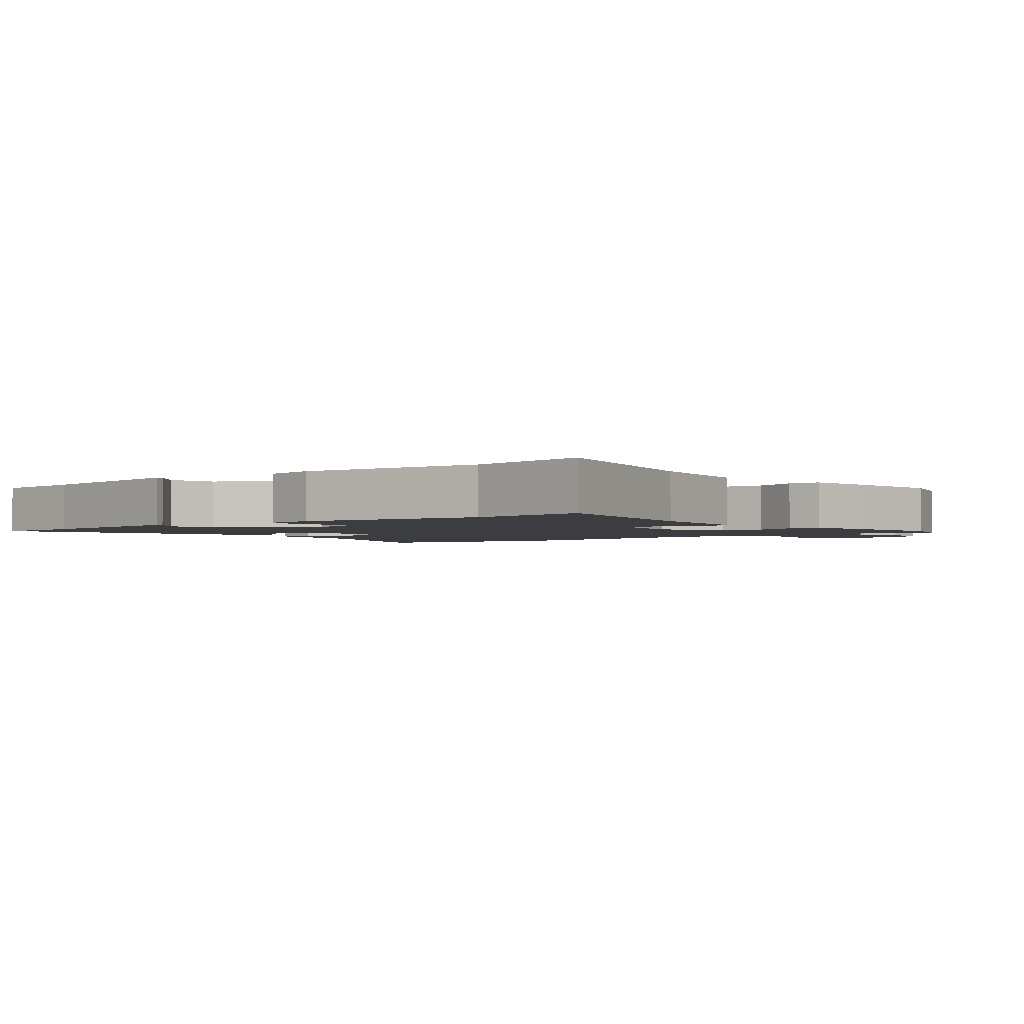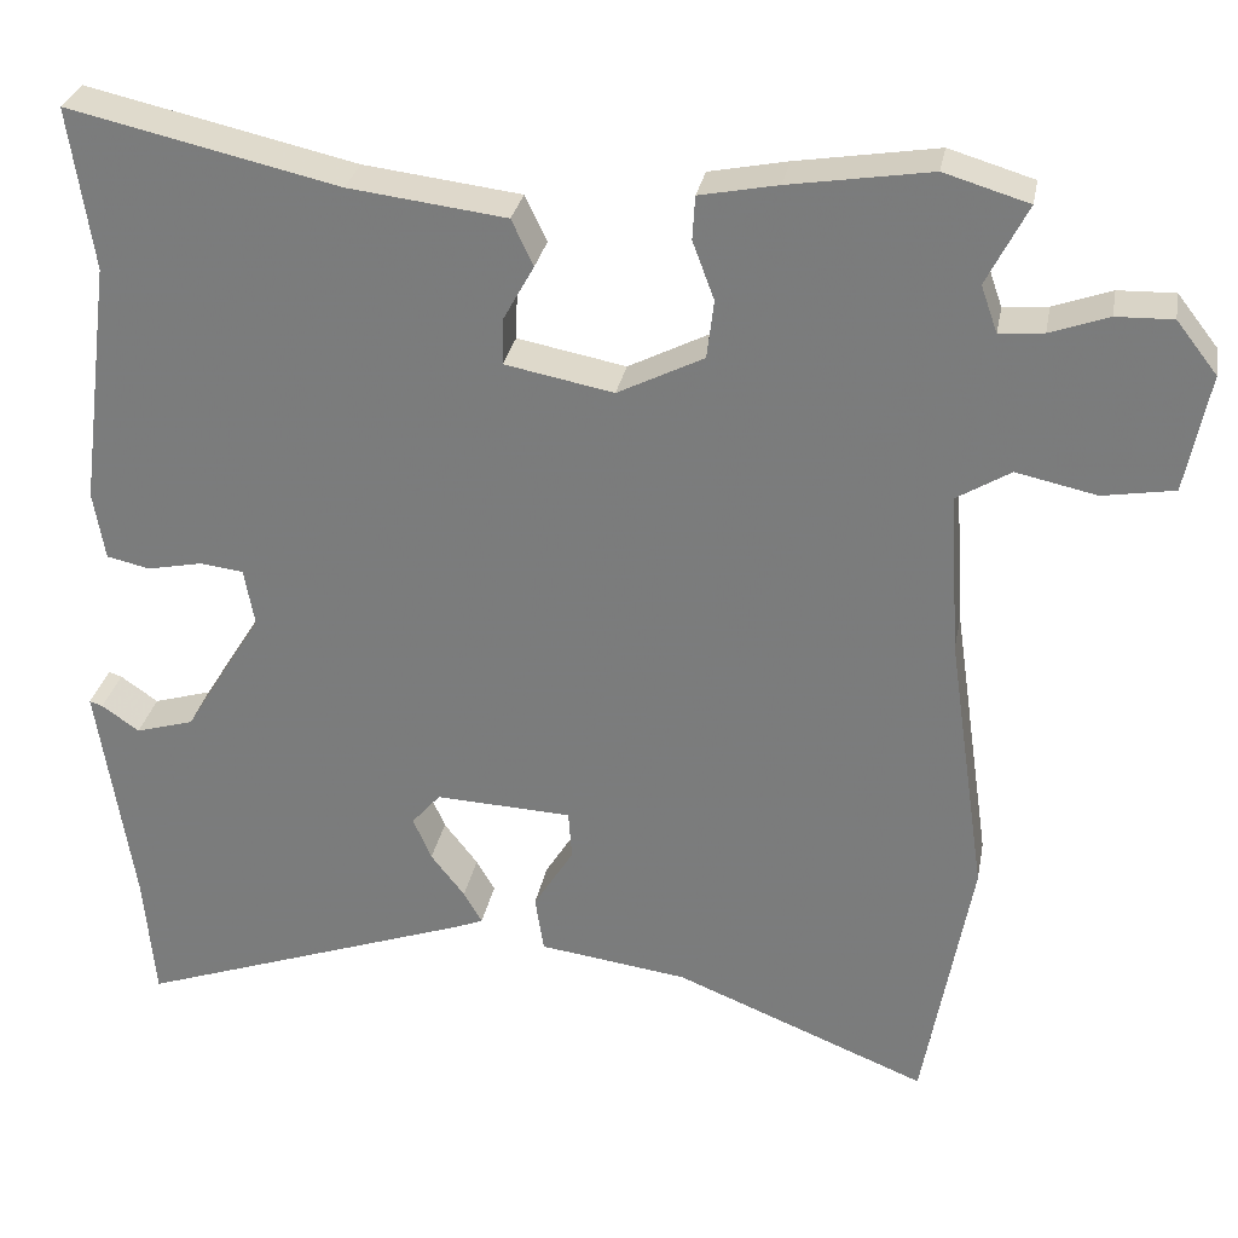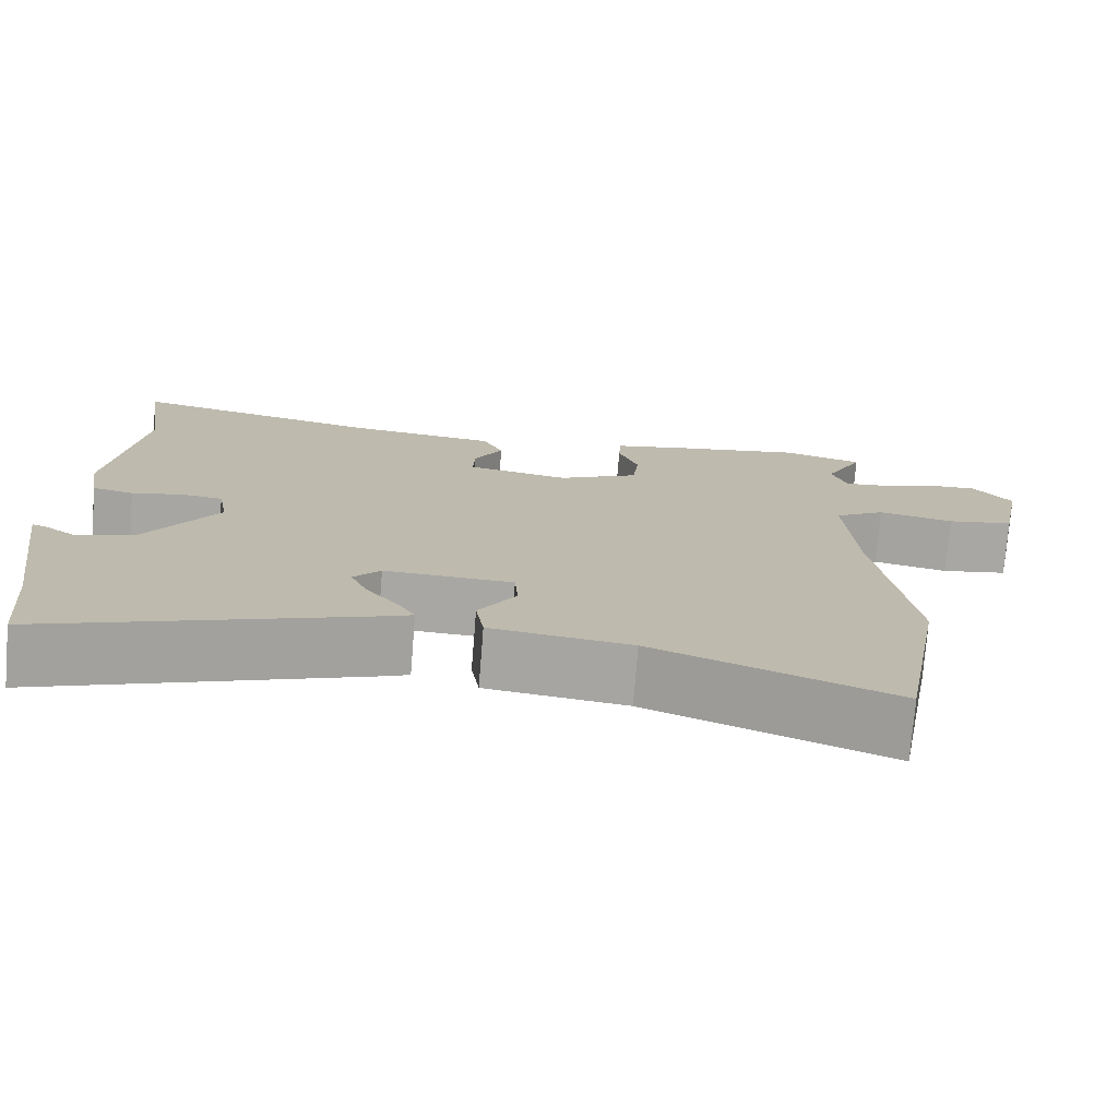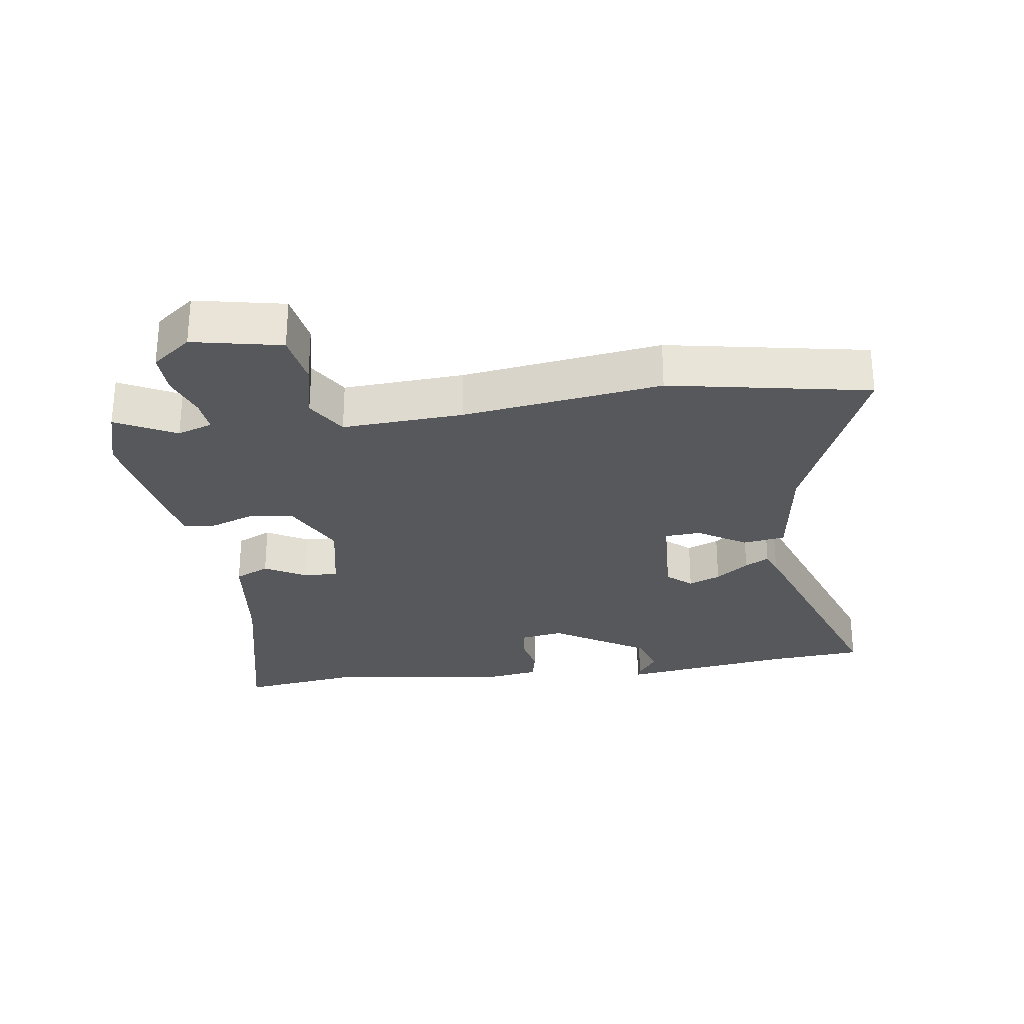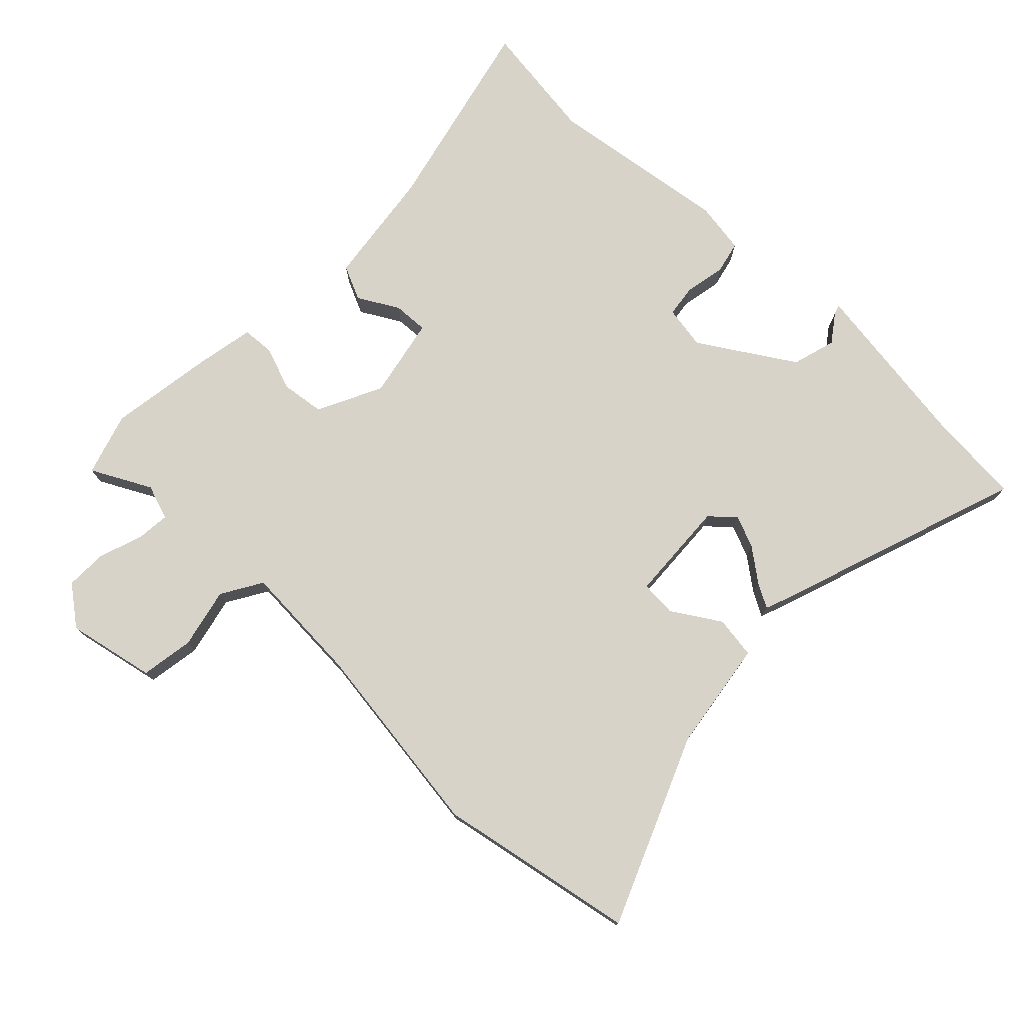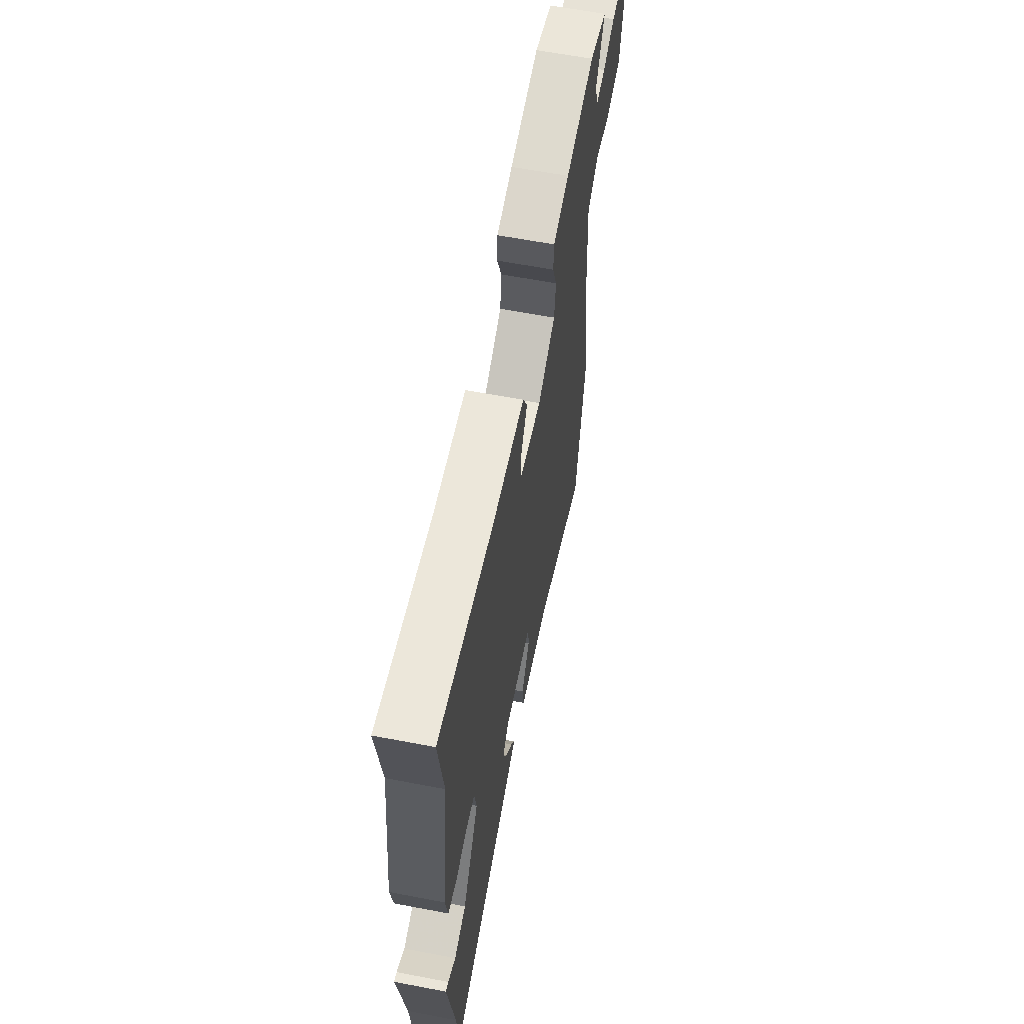
<metadata>
{"format":"obj","ext":"obj","renderer":"f3d","projection":"perspective","resolution":1024,"background":"white","views":[{"elev":-2.3,"azim":-51.3,"up":"+Y"},{"elev":29.6,"azim":10.5,"up":"+Z"},{"elev":-75.0,"azim":-4.6,"up":"+Z"},{"elev":-27.7,"azim":97.7,"up":"+Y"},{"elev":76.0,"azim":133.5,"up":"+Y"},{"elev":61.8,"azim":-79.0,"up":"+Z"}]}
</metadata>
<code>
v 0.437 0.07 0.519
v 0.534 0.07 0.49
v 0.487 0.07 0.398
v 0.506 0.07 0.344
v 0.557 0.07 0.349
v 0.624 0.07 0.373
v 0.689 0.07 0.375
v 0.736 0.07 0.315
v 0.709 0.07 0.179
v 0.627 0.07 0.165
v 0.534 0.07 0.185
v 0.472 0.07 0.147
v 0.484 0.07 -0.039
v 0.528 0.07 -0.343
v 0.473 0.07 -0.649
v 0.182 0.07 -0.532
v 0.011 0.07 -0.509
v 0.001 0.07 -0.444
v 0.047 0.07 -0.37
v 0.043 0.07 -0.314
v -0.114 0.07 -0.307
v -0.147 0.07 -0.345
v -0.126 0.07 -0.394
v -0.087 0.07 -0.444
v -0.066 0.07 -0.481
v -0.101 0.07 -0.495
v -0.488 0.07 -0.633
v -0.501 0.07 -0.486
v -0.527 0.07 -0.314
v -0.541 0.07 -0.221
v -0.526 0.07 -0.226
v -0.483 0.07 -0.256
v -0.416 0.07 -0.236
v -0.326 0.07 -0.091
v -0.338 0.07 -0.024
v -0.388 0.07 -0.018
v -0.451 0.07 -0.031
v -0.501 0.07 -0.02
v -0.514 0.07 0.059
v -0.477 0.07 0.341
v -0.504 0.07 0.527
v -0.194 0.07 0.457
v -0.013 0.07 0.435
v 0.012 0.07 0.382
v -0.023 0.07 0.319
v -0.025 0.07 0.265
v 0.1 0.07 0.241
v 0.199 0.07 0.291
v 0.207 0.07 0.358
v 0.182 0.07 0.425
v 0.185 0.07 0.475
v 0.275 0.07 0.493
v 0.437 0 0.519
v 0.534 0 0.49
v 0.487 0 0.398
v 0.506 0 0.344
v 0.557 0 0.349
v 0.624 0 0.373
v 0.689 0 0.375
v 0.736 0 0.315
v 0.709 0 0.179
v 0.627 0 0.165
v 0.534 0 0.185
v 0.472 0 0.147
v 0.484 0 -0.039
v 0.528 0 -0.343
v 0.473 0 -0.649
v 0.182 0 -0.532
v 0.011 0 -0.509
v 0.001 0 -0.444
v 0.047 0 -0.37
v 0.043 0 -0.314
v -0.114 0 -0.307
v -0.147 0 -0.345
v -0.126 0 -0.394
v -0.087 0 -0.444
v -0.066 0 -0.481
v -0.101 0 -0.495
v -0.488 0 -0.633
v -0.501 0 -0.486
v -0.527 0 -0.314
v -0.541 0 -0.221
v -0.526 0 -0.226
v -0.483 0 -0.256
v -0.416 0 -0.236
v -0.326 0 -0.091
v -0.338 0 -0.024
v -0.388 0 -0.018
v -0.451 0 -0.031
v -0.501 0 -0.02
v -0.514 0 0.059
v -0.477 0 0.341
v -0.504 0 0.527
v -0.194 0 0.457
v -0.013 0 0.435
v 0.012 0 0.382
v -0.023 0 0.319
v -0.025 0 0.265
v 0.1 0 0.241
v 0.199 0 0.291
v 0.207 0 0.358
v 0.182 0 0.425
v 0.185 0 0.475
v 0.275 0 0.493
f 49 50 51 52
f 48 49 52 1
f 42 43 44 45
f 40 41 42 45
f 40 45 46
f 39 40 46 47
f 36 37 38 39
f 35 36 39 47
f 29 30 31 32
f 28 29 32 33
f 27 28 33 34
f 23 24 25 26
f 22 23 26 27
f 21 22 27 34
f 16 17 18 19
f 16 19 20
f 13 14 15 16
f 12 13 16 20
f 8 9 10 11
f 8 11 12
f 5 6 7 8
f 4 5 8 12
f 3 4 12 20
f 48 1 2 3
f 34 35 47 48
f 21 34 48
f 3 20 21 48
f 104 103 102 101
f 53 104 101 100
f 97 96 95 94
f 97 94 93 92
f 98 97 92
f 99 98 92 91
f 91 90 89 88
f 99 91 88 87
f 84 83 82 81
f 85 84 81 80
f 86 85 80 79
f 78 77 76 75
f 79 78 75 74
f 86 79 74 73
f 71 70 69 68
f 72 71 68
f 68 67 66 65
f 72 68 65 64
f 63 62 61 60
f 64 63 60
f 60 59 58 57
f 64 60 57 56
f 72 64 56 55
f 55 54 53 100
f 100 99 87 86
f 100 86 73
f 100 73 72 55
f 1 53 54 2
f 2 54 55 3
f 3 55 56 4
f 4 56 57 5
f 5 57 58 6
f 6 58 59 7
f 7 59 60 8
f 8 60 61 9
f 9 61 62 10
f 10 62 63 11
f 11 63 64 12
f 12 64 65 13
f 13 65 66 14
f 14 66 67 15
f 15 67 68 16
f 16 68 69 17
f 17 69 70 18
f 18 70 71 19
f 19 71 72 20
f 20 72 73 21
f 21 73 74 22
f 22 74 75 23
f 23 75 76 24
f 24 76 77 25
f 25 77 78 26
f 26 78 79 27
f 27 79 80 28
f 28 80 81 29
f 29 81 82 30
f 30 82 83 31
f 31 83 84 32
f 32 84 85 33
f 33 85 86 34
f 34 86 87 35
f 35 87 88 36
f 36 88 89 37
f 37 89 90 38
f 38 90 91 39
f 39 91 92 40
f 40 92 93 41
f 41 93 94 42
f 42 94 95 43
f 43 95 96 44
f 44 96 97 45
f 45 97 98 46
f 46 98 99 47
f 47 99 100 48
f 48 100 101 49
f 49 101 102 50
f 50 102 103 51
f 51 103 104 52
f 52 104 53 1

</code>
